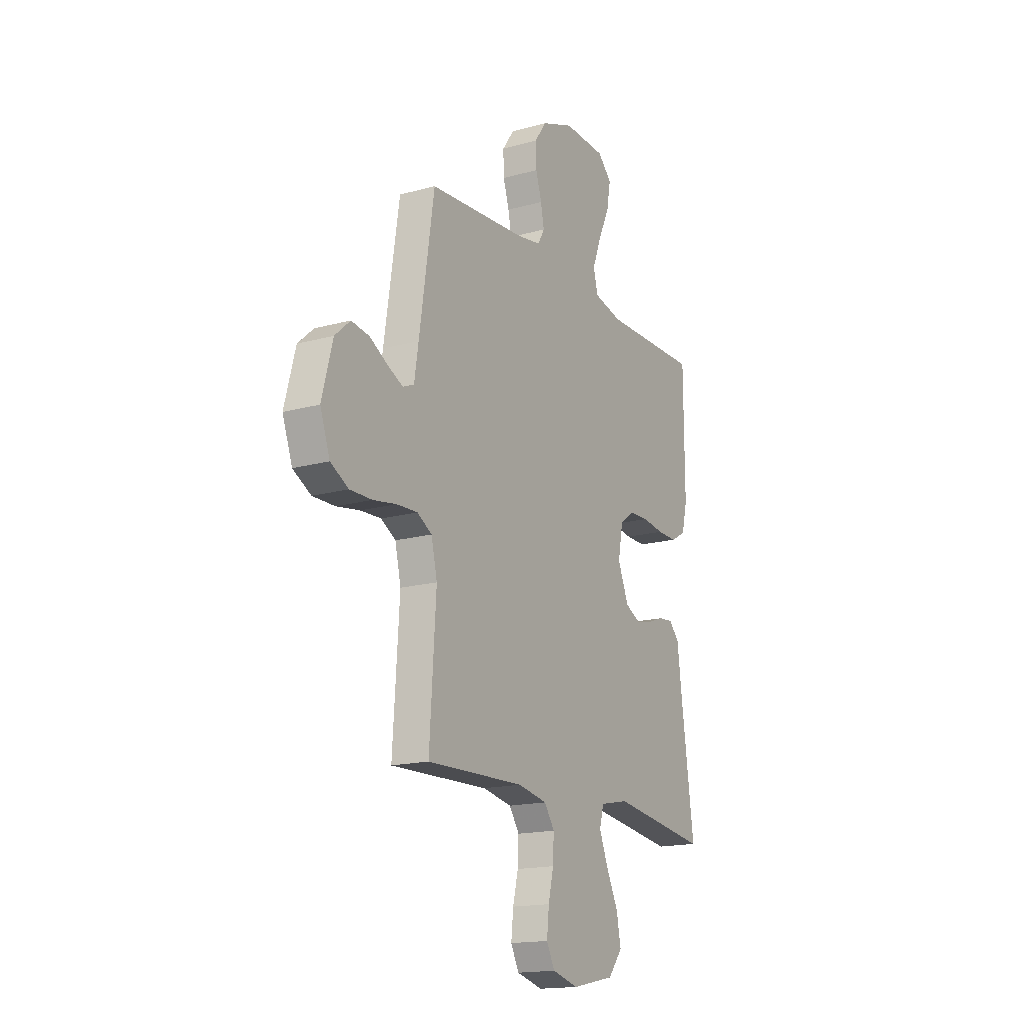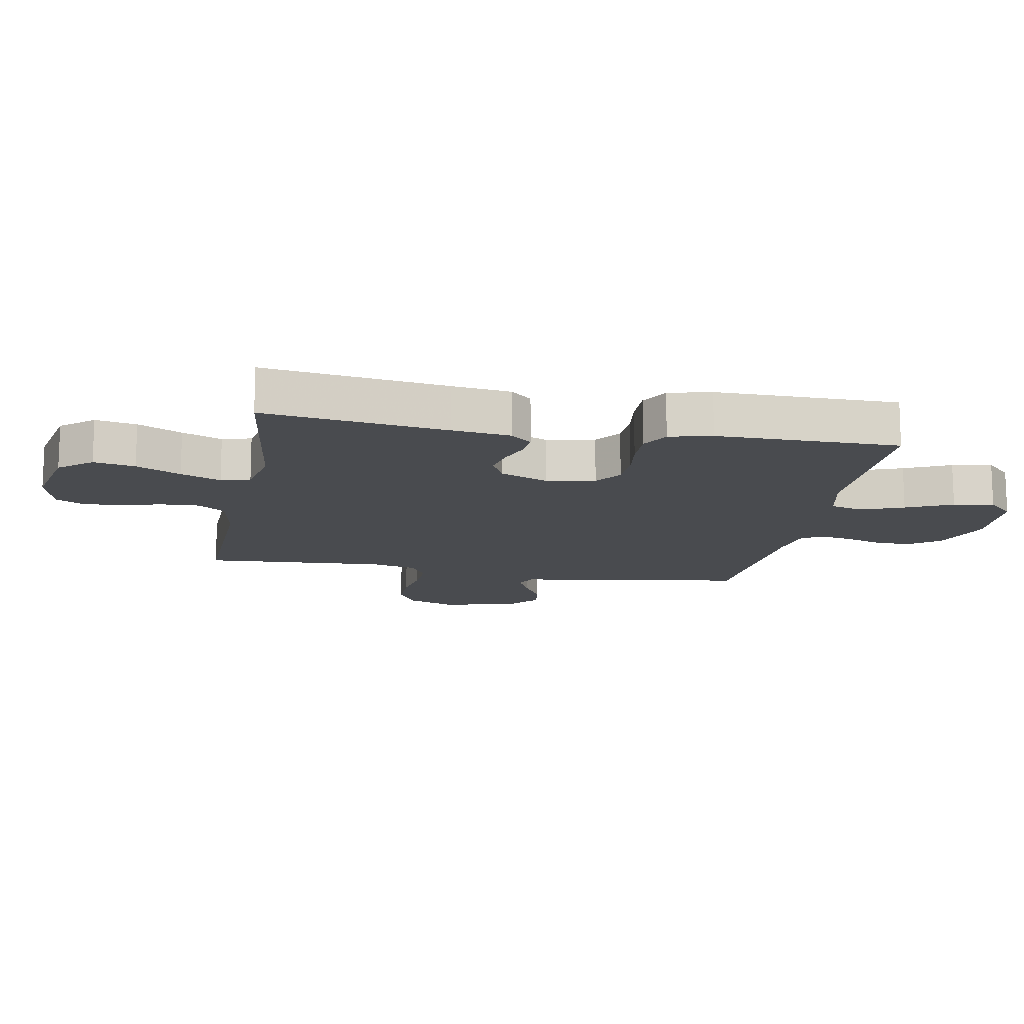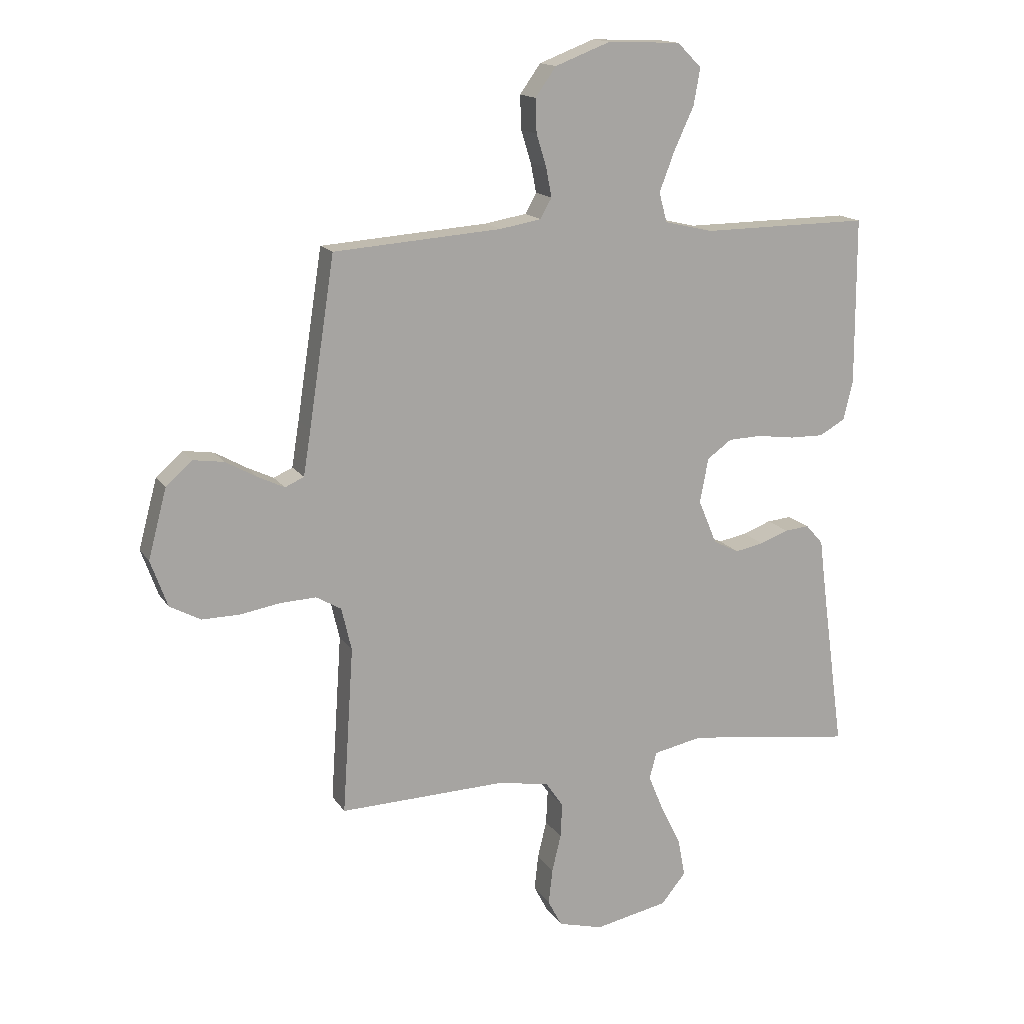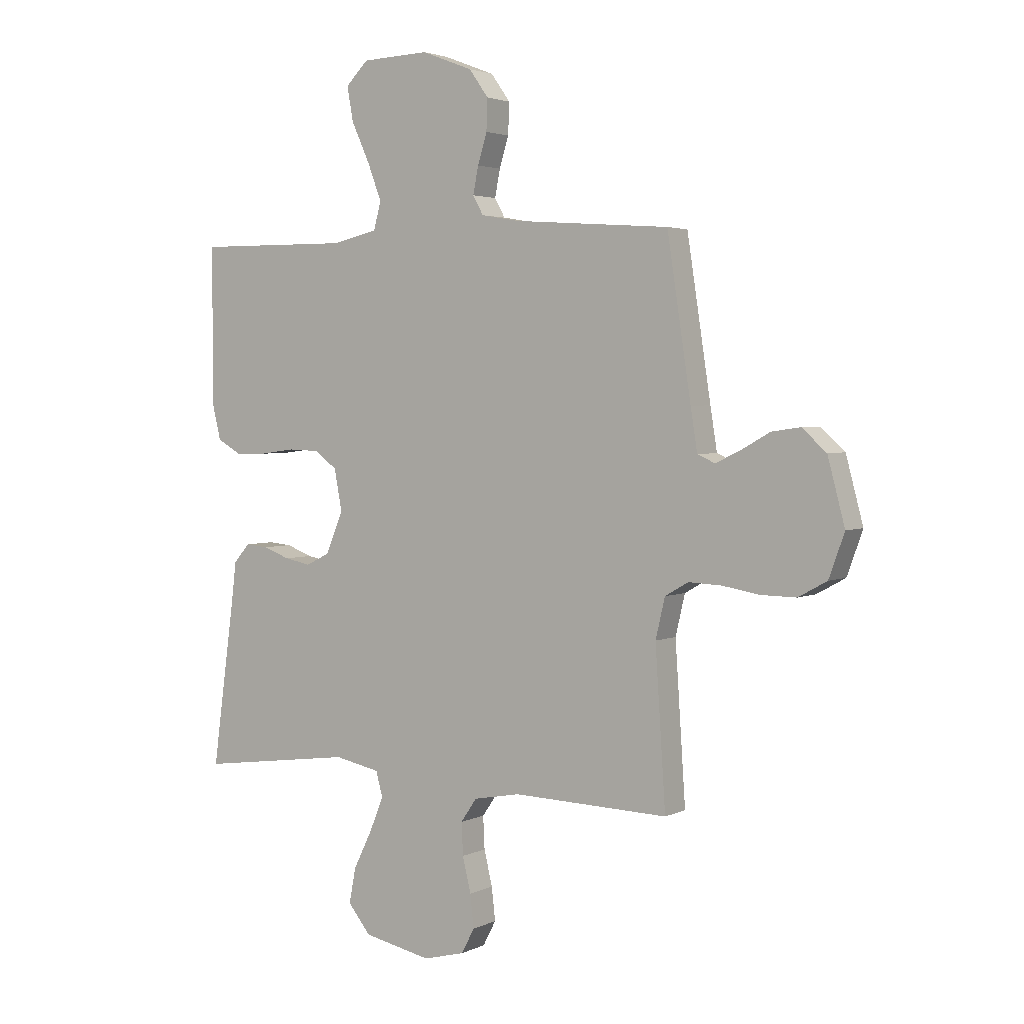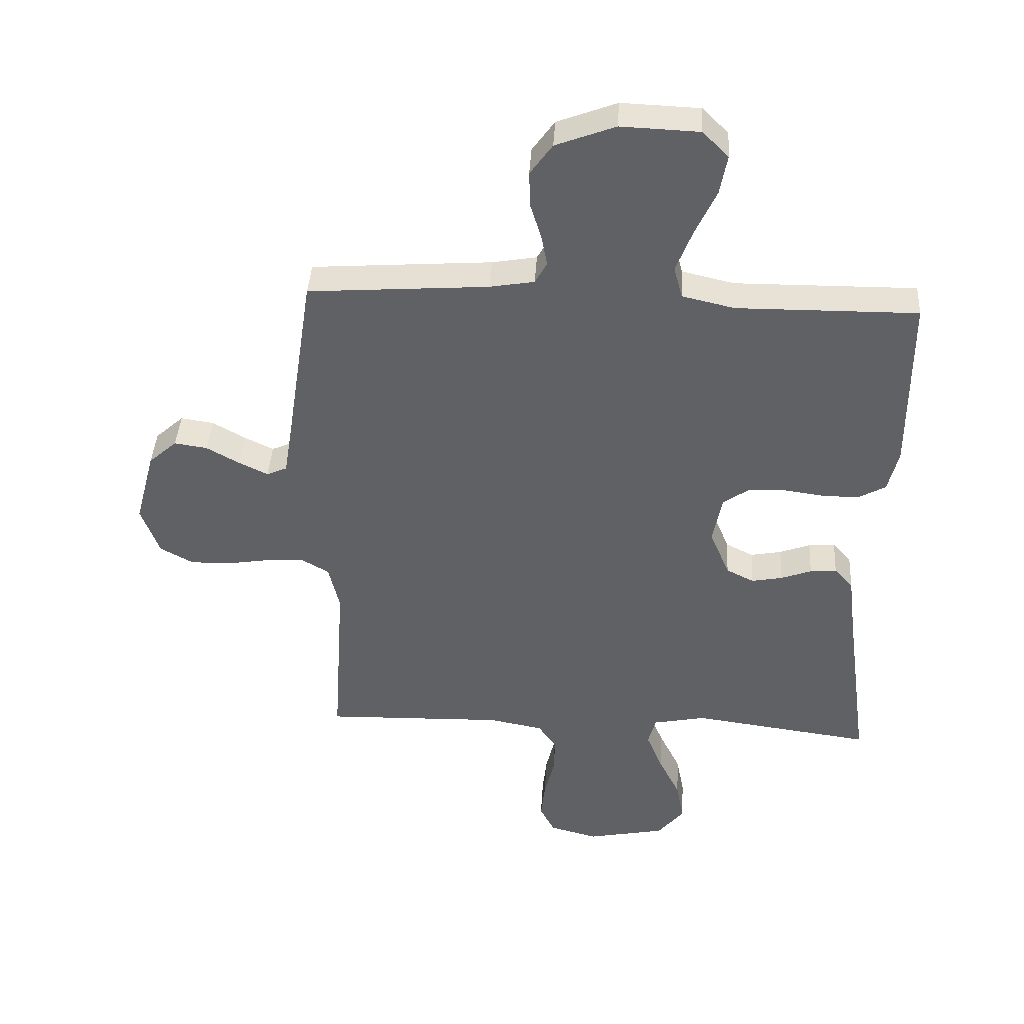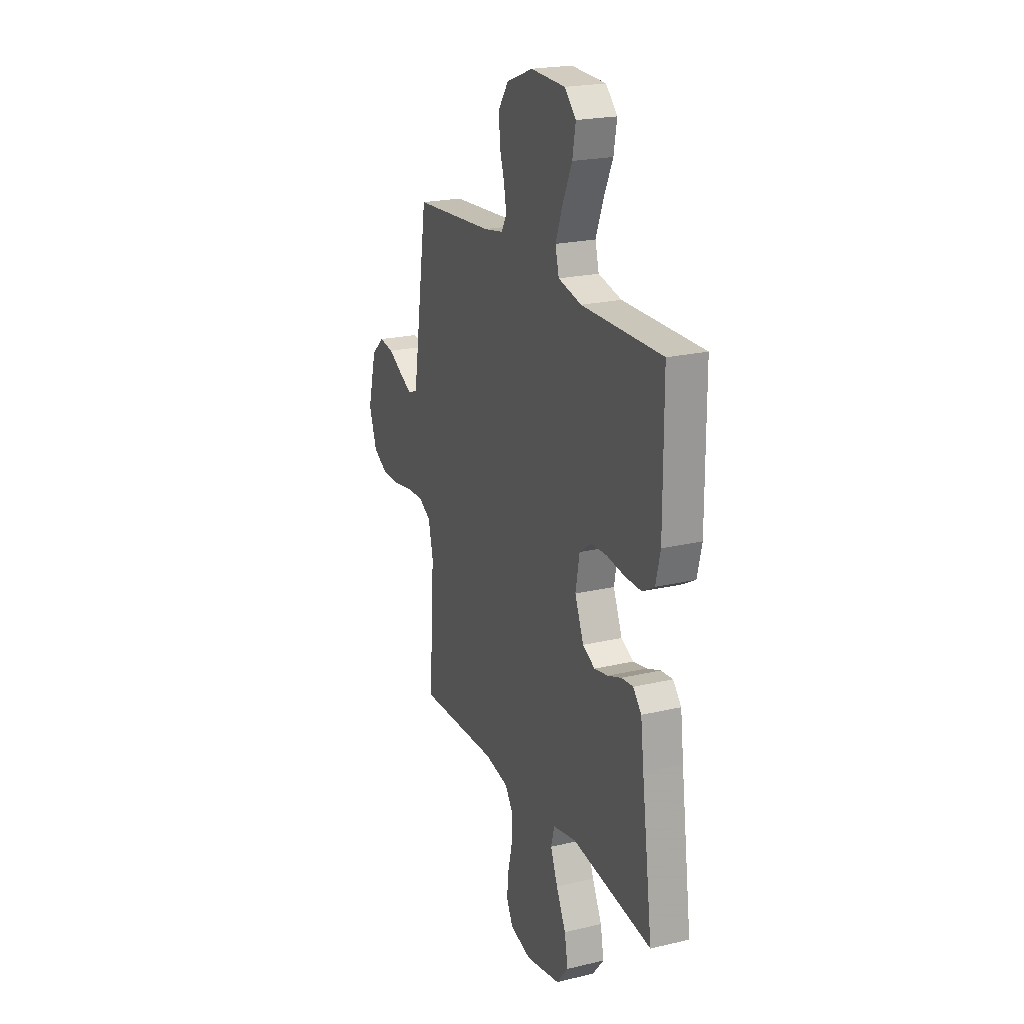
<metadata>
{"format":"obj","ext":"obj","renderer":"f3d","projection":"perspective","resolution":1024,"background":"white","views":[{"elev":-16.8,"azim":119.2,"up":"+Z"},{"elev":-14.0,"azim":-100.4,"up":"+Y"},{"elev":15.3,"azim":158.3,"up":"+Z"},{"elev":3.1,"azim":33.2,"up":"+Z"},{"elev":40.9,"azim":-176.5,"up":"+Z"},{"elev":21.7,"azim":-112.6,"up":"+Z"}]}
</metadata>
<code>
v -0.5 0.07 0.5
v -0.2 0.07 0.497
v -0.113 0.07 0.517
v -0.099 0.07 0.57
v -0.126 0.07 0.641
v -0.161 0.07 0.717
v -0.173 0.07 0.783
v -0.13 0.07 0.826
v 0 0.07 0.831
v 0.099 0.07 0.793
v 0.136 0.07 0.741
v 0.134 0.07 0.681
v 0.116 0.07 0.623
v 0.106 0.07 0.571
v 0.126 0.07 0.535
v 0.2 0.07 0.522
v 0.5 0.07 0.5
v 0.546 0.07 0.2
v 0.559 0.07 0.119
v 0.593 0.07 0.104
v 0.641 0.07 0.127
v 0.696 0.07 0.158
v 0.751 0.07 0.166
v 0.798 0.07 0.124
v 0.831 0.07 0
v 0.801 0.07 -0.083
v 0.746 0.07 -0.113
v 0.678 0.07 -0.112
v 0.607 0.07 -0.1
v 0.543 0.07 -0.097
v 0.498 0.07 -0.123
v 0.48 0.07 -0.2
v 0.5 0.07 -0.5
v 0.2 0.07 -0.491
v 0.11 0.07 -0.508
v 0.079 0.07 -0.553
v 0.082 0.07 -0.615
v 0.098 0.07 -0.682
v 0.105 0.07 -0.745
v 0.08 0.07 -0.793
v 0 0.07 -0.814
v -0.131 0.07 -0.787
v -0.175 0.07 -0.733
v -0.162 0.07 -0.665
v -0.126 0.07 -0.592
v -0.099 0.07 -0.526
v -0.112 0.07 -0.478
v -0.2 0.07 -0.46
v -0.5 0.07 -0.5
v -0.459 0.07 -0.2
v -0.447 0.07 -0.104
v -0.416 0.07 -0.069
v -0.372 0.07 -0.073
v -0.321 0.07 -0.092
v -0.27 0.07 -0.102
v -0.224 0.07 -0.079
v -0.191 0.07 0
v -0.206 0.07 0.08
v -0.25 0.07 0.112
v -0.31 0.07 0.114
v -0.377 0.07 0.105
v -0.438 0.07 0.104
v -0.484 0.07 0.13
v -0.501 0.07 0.2
v -0.5 0 0.5
v -0.2 0 0.497
v -0.113 0 0.517
v -0.099 0 0.57
v -0.126 0 0.641
v -0.161 0 0.717
v -0.173 0 0.783
v -0.13 0 0.826
v 0 0 0.831
v 0.099 0 0.793
v 0.136 0 0.741
v 0.134 0 0.681
v 0.116 0 0.623
v 0.106 0 0.571
v 0.126 0 0.535
v 0.2 0 0.522
v 0.5 0 0.5
v 0.546 0 0.2
v 0.559 0 0.119
v 0.593 0 0.104
v 0.641 0 0.127
v 0.696 0 0.158
v 0.751 0 0.166
v 0.798 0 0.124
v 0.831 0 0
v 0.801 0 -0.083
v 0.746 0 -0.113
v 0.678 0 -0.112
v 0.607 0 -0.1
v 0.543 0 -0.097
v 0.498 0 -0.123
v 0.48 0 -0.2
v 0.5 0 -0.5
v 0.2 0 -0.491
v 0.11 0 -0.508
v 0.079 0 -0.553
v 0.082 0 -0.615
v 0.098 0 -0.682
v 0.105 0 -0.745
v 0.08 0 -0.793
v 0 0 -0.814
v -0.131 0 -0.787
v -0.175 0 -0.733
v -0.162 0 -0.665
v -0.126 0 -0.592
v -0.099 0 -0.526
v -0.112 0 -0.478
v -0.2 0 -0.46
v -0.5 0 -0.5
v -0.459 0 -0.2
v -0.447 0 -0.104
v -0.416 0 -0.069
v -0.372 0 -0.073
v -0.321 0 -0.092
v -0.27 0 -0.102
v -0.224 0 -0.079
v -0.191 0 0
v -0.206 0 0.08
v -0.25 0 0.112
v -0.31 0 0.114
v -0.377 0 0.105
v -0.438 0 0.104
v -0.484 0 0.13
v -0.501 0 0.2
f 64 1 2
f 63 64 2
f 62 63 2
f 61 62 2
f 60 61 2
f 59 60 2 3
f 58 59 3
f 57 58 3 4
f 52 53 54
f 51 52 54
f 50 51 54
f 50 54 55
f 49 50 55
f 48 49 55
f 47 48 55 56
f 43 44 45
f 42 43 45
f 41 42 45
f 40 41 45
f 39 40 45
f 38 39 45
f 37 38 45
f 36 37 45 46
f 35 36 46 47
f 32 33 34
f 47 56 57
f 35 47 57
f 34 35 57
f 32 34 57
f 31 32 57
f 27 28 29
f 26 27 29
f 25 26 29
f 24 25 29
f 23 24 29
f 22 23 29
f 21 22 29
f 20 21 29 30
f 16 17 18
f 15 16 18 19
f 11 12 13
f 10 11 13
f 9 10 13
f 8 9 13
f 7 8 13
f 6 7 13
f 5 6 13
f 4 5 13 14
f 57 4 14 15
f 30 31 57
f 20 30 57
f 19 20 57
f 15 19 57
f 66 65 128
f 66 128 127
f 66 127 126
f 66 126 125
f 66 125 124
f 67 66 124 123
f 67 123 122
f 68 67 122 121
f 118 117 116
f 118 116 115
f 118 115 114
f 119 118 114
f 119 114 113
f 119 113 112
f 120 119 112 111
f 109 108 107
f 109 107 106
f 109 106 105
f 109 105 104
f 109 104 103
f 109 103 102
f 109 102 101
f 110 109 101 100
f 111 110 100 99
f 98 97 96
f 121 120 111
f 121 111 99
f 121 99 98
f 121 98 96
f 121 96 95
f 93 92 91
f 93 91 90
f 93 90 89
f 93 89 88
f 93 88 87
f 93 87 86
f 93 86 85
f 94 93 85 84
f 82 81 80
f 83 82 80 79
f 77 76 75
f 77 75 74
f 77 74 73
f 77 73 72
f 77 72 71
f 77 71 70
f 77 70 69
f 78 77 69 68
f 79 78 68 121
f 121 95 94
f 121 94 84
f 121 84 83
f 121 83 79
f 1 65 66 2
f 2 66 67 3
f 3 67 68 4
f 4 68 69 5
f 5 69 70 6
f 6 70 71 7
f 7 71 72 8
f 8 72 73 9
f 9 73 74 10
f 10 74 75 11
f 11 75 76 12
f 12 76 77 13
f 13 77 78 14
f 14 78 79 15
f 15 79 80 16
f 16 80 81 17
f 17 81 82 18
f 18 82 83 19
f 19 83 84 20
f 20 84 85 21
f 21 85 86 22
f 22 86 87 23
f 23 87 88 24
f 24 88 89 25
f 25 89 90 26
f 26 90 91 27
f 27 91 92 28
f 28 92 93 29
f 29 93 94 30
f 30 94 95 31
f 31 95 96 32
f 32 96 97 33
f 33 97 98 34
f 34 98 99 35
f 35 99 100 36
f 36 100 101 37
f 37 101 102 38
f 38 102 103 39
f 39 103 104 40
f 40 104 105 41
f 41 105 106 42
f 42 106 107 43
f 43 107 108 44
f 44 108 109 45
f 45 109 110 46
f 46 110 111 47
f 47 111 112 48
f 48 112 113 49
f 49 113 114 50
f 50 114 115 51
f 51 115 116 52
f 52 116 117 53
f 53 117 118 54
f 54 118 119 55
f 55 119 120 56
f 56 120 121 57
f 57 121 122 58
f 58 122 123 59
f 59 123 124 60
f 60 124 125 61
f 61 125 126 62
f 62 126 127 63
f 63 127 128 64
f 64 128 65 1

</code>
